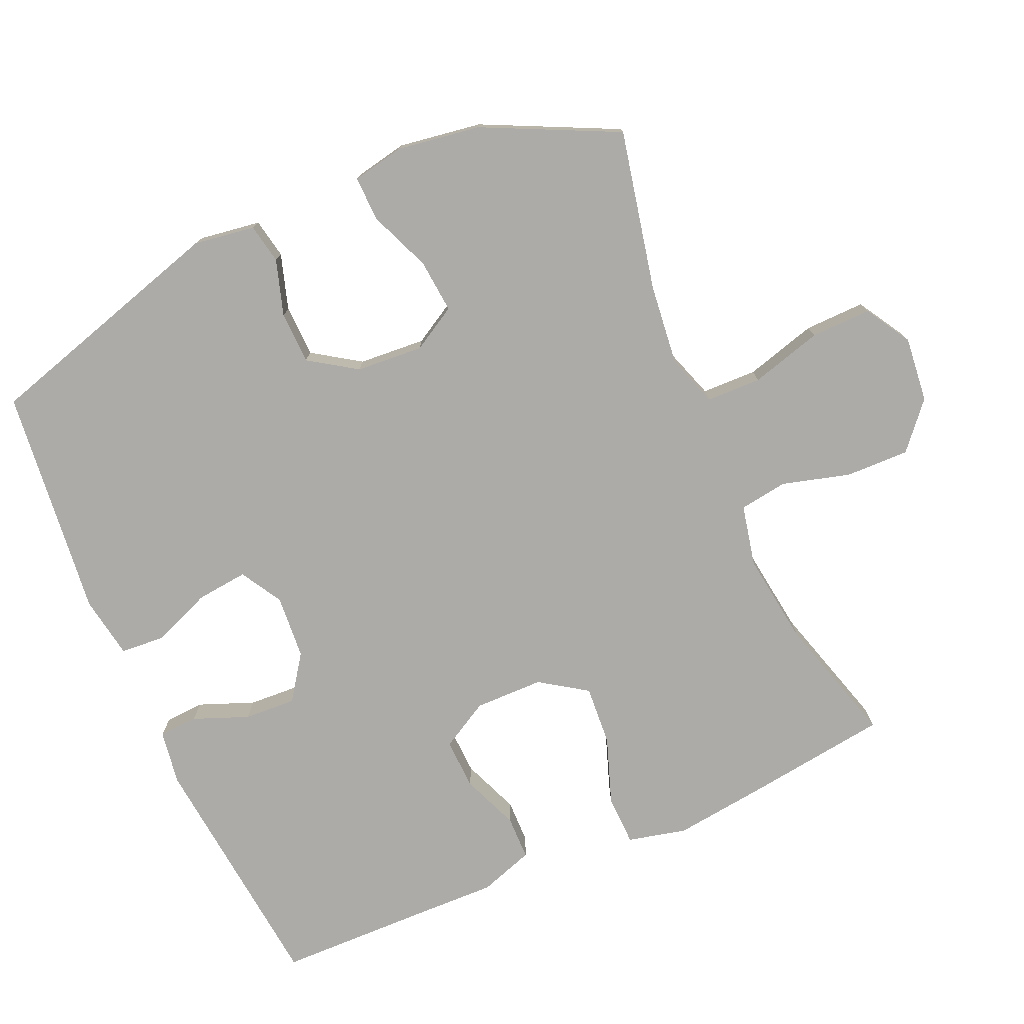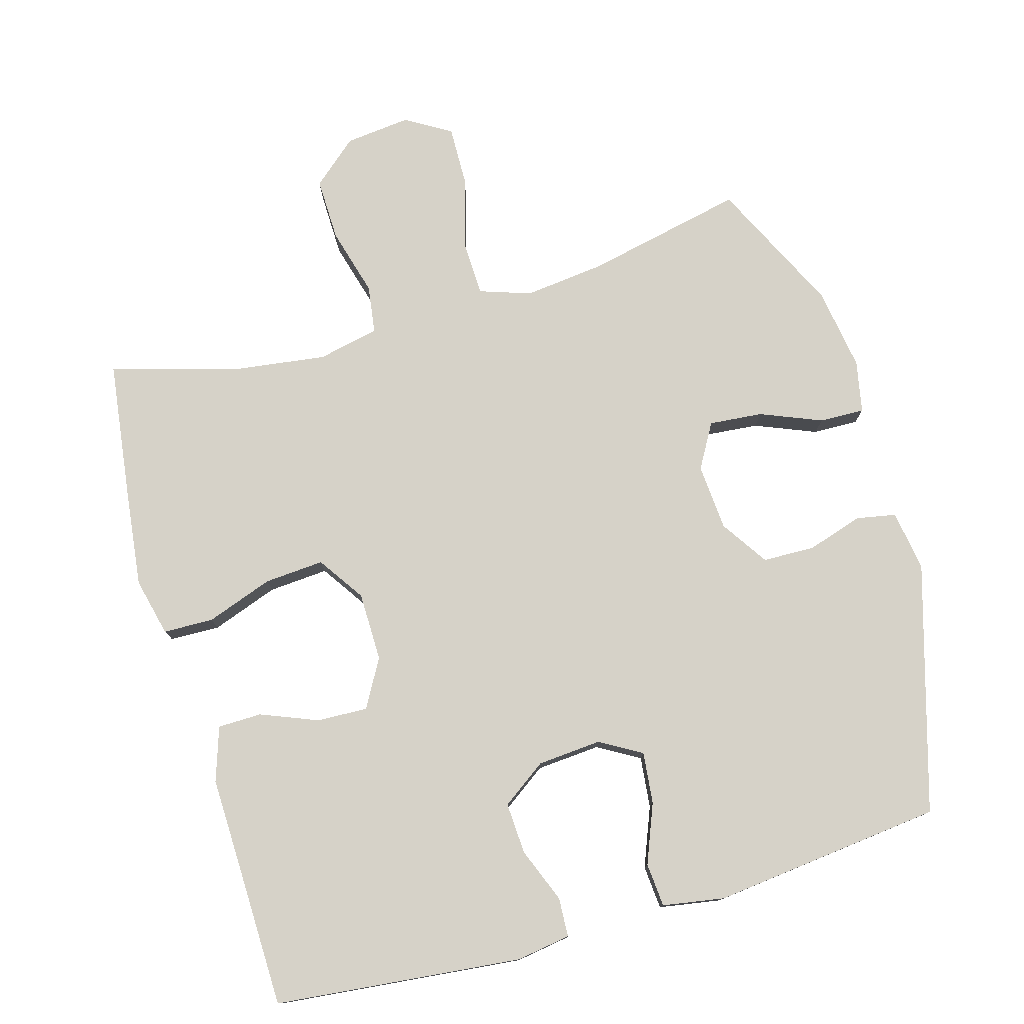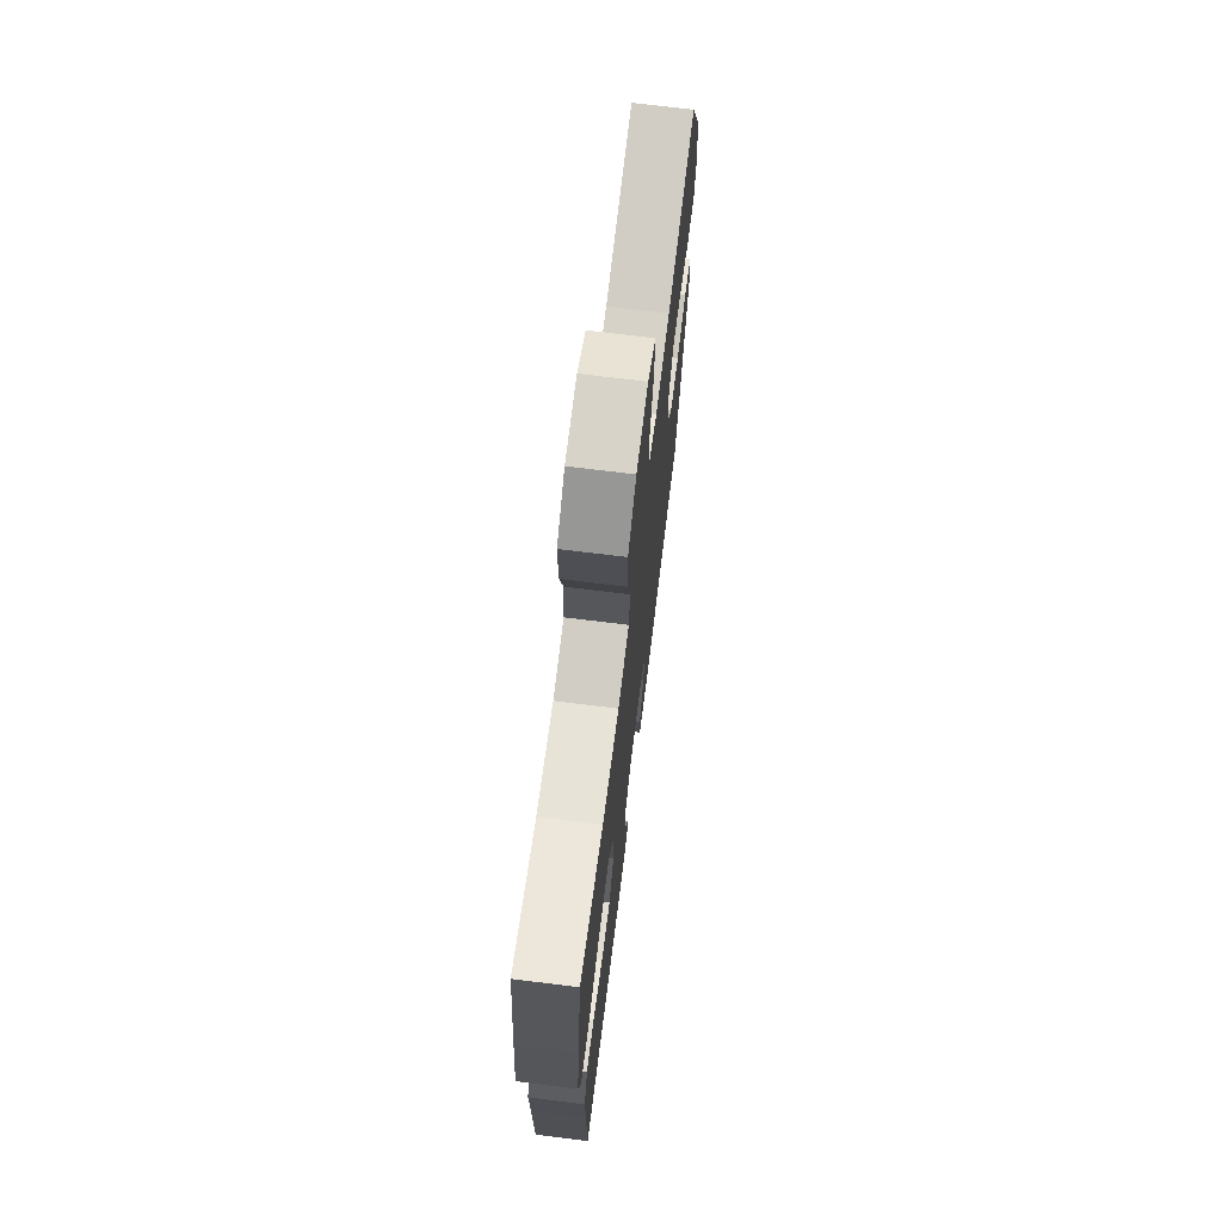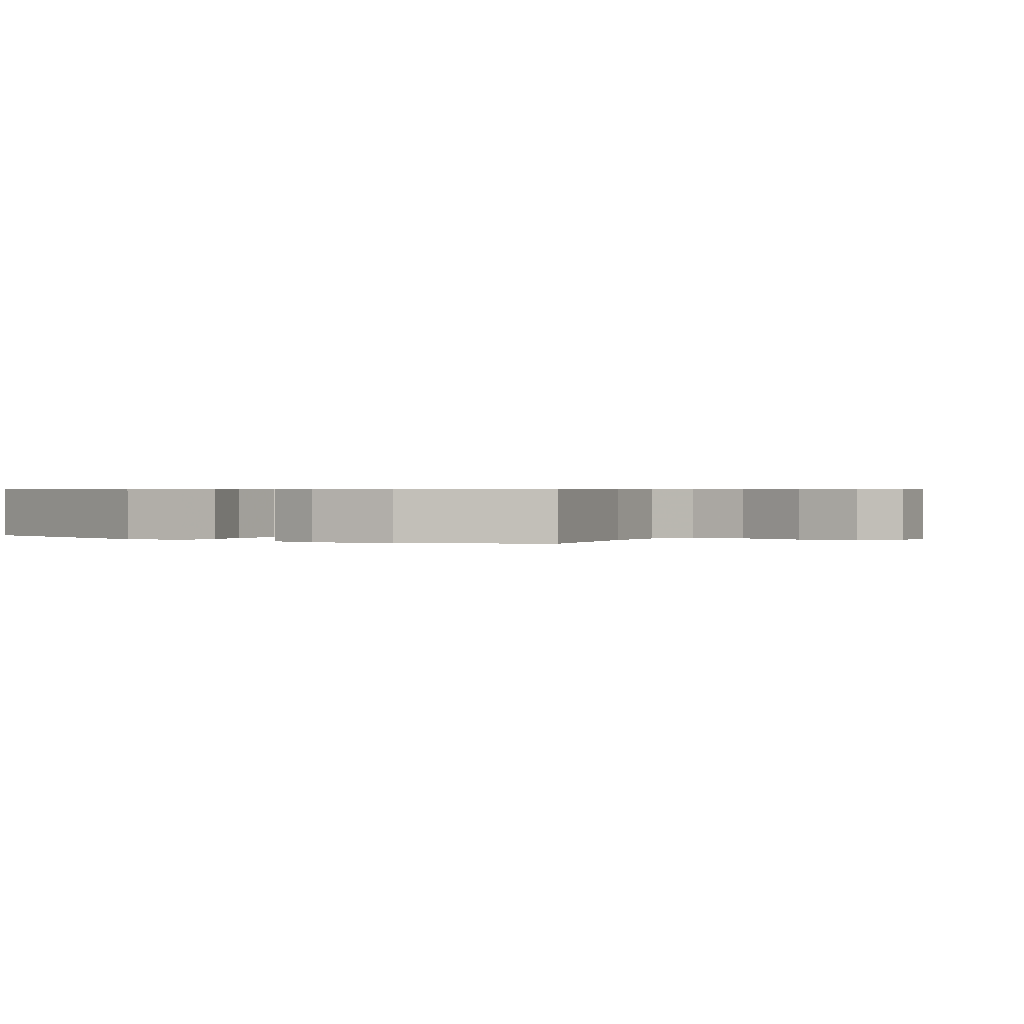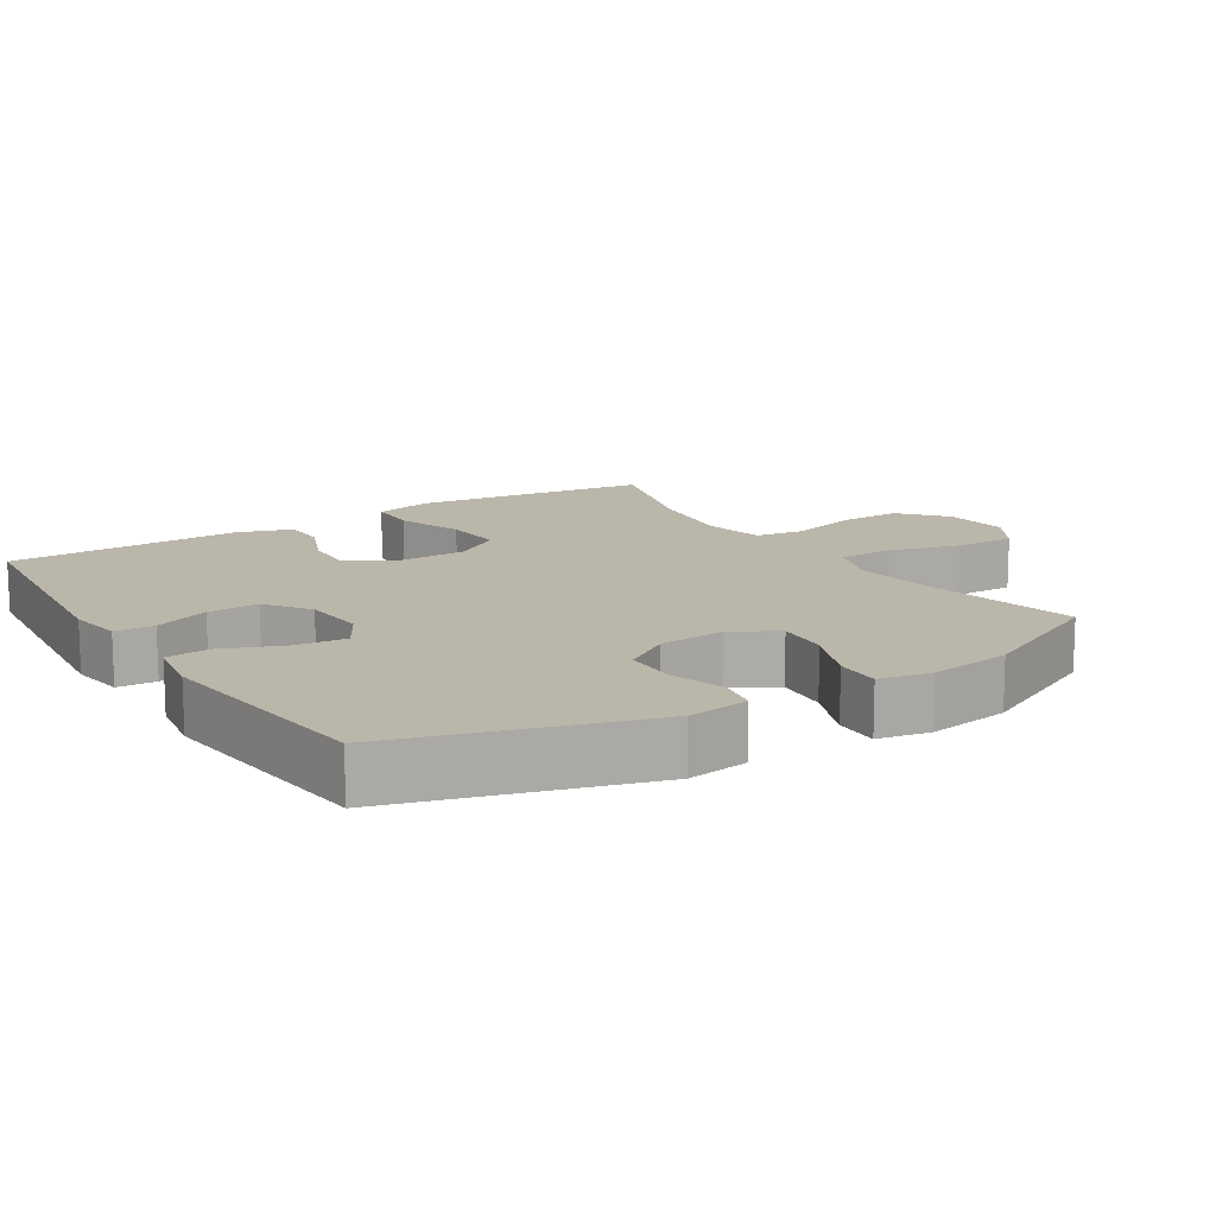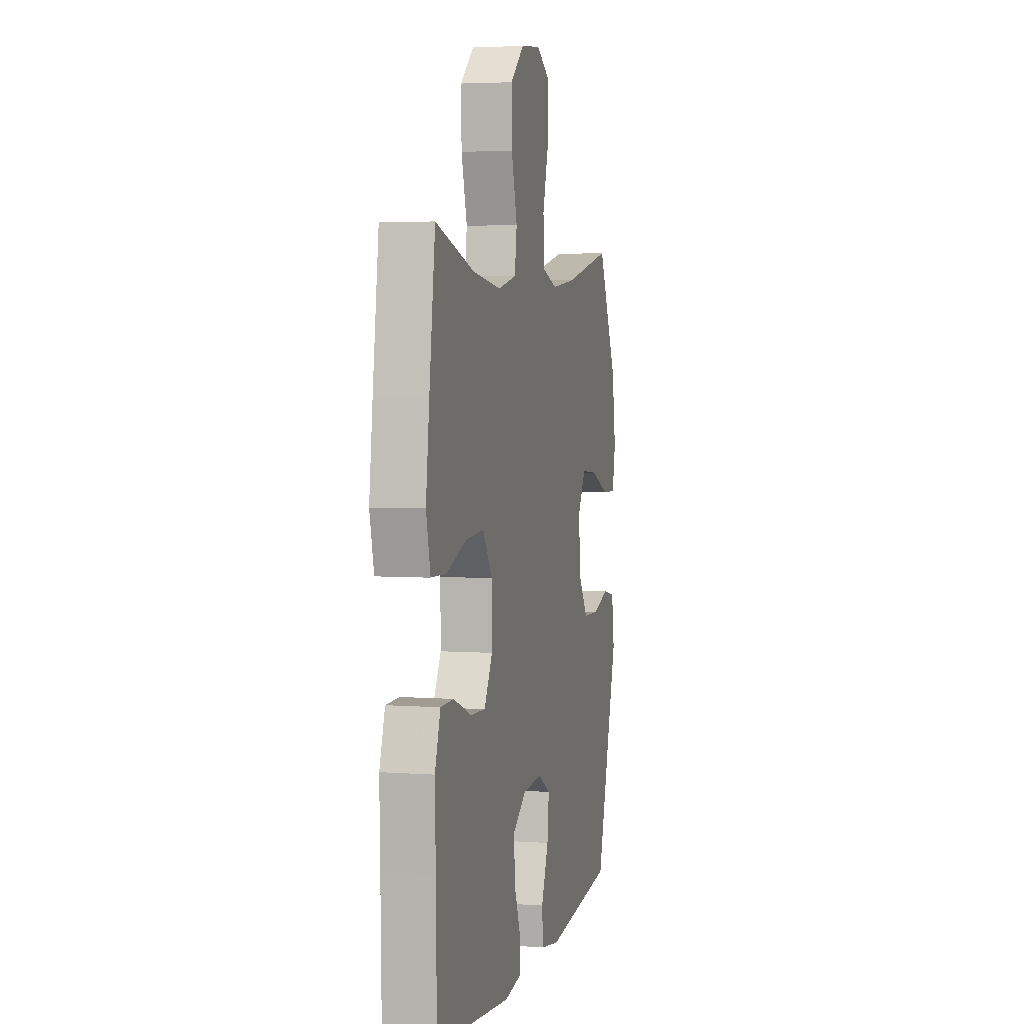
<metadata>
{"format":"obj","ext":"obj","renderer":"f3d","projection":"perspective","resolution":1024,"background":"white","views":[{"elev":-76.5,"azim":-66.3,"up":"+Y"},{"elev":77.5,"azim":163.9,"up":"+Y"},{"elev":70.7,"azim":97.1,"up":"+Z"},{"elev":0.5,"azim":-56.2,"up":"+Y"},{"elev":13.8,"azim":-122.4,"up":"+Y"},{"elev":4.0,"azim":103.6,"up":"+Z"}]}
</metadata>
<code>
v 0.5 0.07 -0.5
v 0.145 0.07 -0.537
v 0.067 0.07 -0.525
v 0.064 0.07 -0.469
v 0.095 0.07 -0.39
v 0.099 0.07 -0.316
v 0.035 0.07 -0.271
v -0.057 0.07 -0.264
v -0.117 0.07 -0.299
v -0.109 0.07 -0.373
v -0.075 0.07 -0.458
v -0.08 0.07 -0.521
v -0.169 0.07 -0.536
v -0.5 0.07 -0.5
v -0.605 0.07 -0.145
v -0.592 0.07 -0.057
v -0.535 0.07 -0.046
v -0.455 0.07 -0.071
v -0.38 0.07 -0.069
v -0.335 0.07 -0.001
v -0.328 0.07 0.095
v -0.365 0.07 0.159
v -0.442 0.07 0.152
v -0.53 0.07 0.116
v -0.595 0.07 0.114
v -0.61 0.07 0.189
v -0.592 0.07 0.308
v -0.5 0.07 0.5
v -0.271 0.07 0.451
v -0.155 0.07 0.438
v -0.081 0.07 0.463
v -0.079 0.07 0.542
v -0.108 0.07 0.645
v -0.11 0.07 0.732
v -0.045 0.07 0.771
v 0.049 0.07 0.761
v 0.114 0.07 0.705
v 0.112 0.07 0.614
v 0.085 0.07 0.516
v 0.095 0.07 0.447
v 0.183 0.07 0.428
v 0.316 0.07 0.446
v 0.5 0.07 0.5
v 0.528 0.07 0.291
v 0.544 0.07 0.161
v 0.524 0.07 0.077
v 0.452 0.07 0.075
v 0.356 0.07 0.109
v 0.27 0.07 0.115
v 0.225 0.07 0.048
v 0.224 0.07 -0.051
v 0.263 0.07 -0.12
v 0.336 0.07 -0.117
v 0.418 0.07 -0.084
v 0.481 0.07 -0.085
v 0.507 0.07 -0.163
v 0.504 0.07 -0.286
v 0.5 0 -0.5
v 0.145 0 -0.537
v 0.067 0 -0.525
v 0.064 0 -0.469
v 0.095 0 -0.39
v 0.099 0 -0.316
v 0.035 0 -0.271
v -0.057 0 -0.264
v -0.117 0 -0.299
v -0.109 0 -0.373
v -0.075 0 -0.458
v -0.08 0 -0.521
v -0.169 0 -0.536
v -0.5 0 -0.5
v -0.605 0 -0.145
v -0.592 0 -0.057
v -0.535 0 -0.046
v -0.455 0 -0.071
v -0.38 0 -0.069
v -0.335 0 -0.001
v -0.328 0 0.095
v -0.365 0 0.159
v -0.442 0 0.152
v -0.53 0 0.116
v -0.595 0 0.114
v -0.61 0 0.189
v -0.592 0 0.308
v -0.5 0 0.5
v -0.271 0 0.451
v -0.155 0 0.438
v -0.081 0 0.463
v -0.079 0 0.542
v -0.108 0 0.645
v -0.11 0 0.732
v -0.045 0 0.771
v 0.049 0 0.761
v 0.114 0 0.705
v 0.112 0 0.614
v 0.085 0 0.516
v 0.095 0 0.447
v 0.183 0 0.428
v 0.316 0 0.446
v 0.5 0 0.5
v 0.528 0 0.291
v 0.544 0 0.161
v 0.524 0 0.077
v 0.452 0 0.075
v 0.356 0 0.109
v 0.27 0 0.115
v 0.225 0 0.048
v 0.224 0 -0.051
v 0.263 0 -0.12
v 0.336 0 -0.117
v 0.418 0 -0.084
v 0.481 0 -0.085
v 0.507 0 -0.163
v 0.504 0 -0.286
f 55 56 57
f 54 55 57
f 53 54 57
f 3 4 5
f 2 3 5
f 1 2 5
f 57 1 5
f 53 57 5
f 52 53 5
f 51 52 5 6
f 50 51 6 7
f 46 47 48
f 45 46 48
f 44 45 48
f 43 44 48
f 42 43 48
f 41 42 48 49
f 40 41 49 50
f 37 38 39
f 36 37 39
f 35 36 39
f 34 35 39
f 33 34 39
f 32 33 39
f 31 32 39 40
f 50 7 8
f 40 50 8
f 31 40 8
f 30 31 8
f 27 28 29
f 26 27 29
f 25 26 29
f 24 25 29
f 23 24 29
f 22 23 29 30
f 16 17 18
f 15 16 18
f 14 15 18
f 13 14 18
f 12 13 18
f 11 12 18
f 10 11 18
f 9 10 18 19
f 8 9 19 20
f 21 22 30 8
f 8 20 21
f 114 113 112
f 114 112 111
f 114 111 110
f 62 61 60
f 62 60 59
f 62 59 58
f 62 58 114
f 62 114 110
f 62 110 109
f 63 62 109 108
f 64 63 108 107
f 105 104 103
f 105 103 102
f 105 102 101
f 105 101 100
f 105 100 99
f 106 105 99 98
f 107 106 98 97
f 96 95 94
f 96 94 93
f 96 93 92
f 96 92 91
f 96 91 90
f 96 90 89
f 97 96 89 88
f 65 64 107
f 65 107 97
f 65 97 88
f 65 88 87
f 86 85 84
f 86 84 83
f 86 83 82
f 86 82 81
f 86 81 80
f 87 86 80 79
f 75 74 73
f 75 73 72
f 75 72 71
f 75 71 70
f 75 70 69
f 75 69 68
f 75 68 67
f 76 75 67 66
f 77 76 66 65
f 65 87 79 78
f 78 77 65
f 1 58 59 2
f 2 59 60 3
f 3 60 61 4
f 4 61 62 5
f 5 62 63 6
f 6 63 64 7
f 7 64 65 8
f 8 65 66 9
f 9 66 67 10
f 10 67 68 11
f 11 68 69 12
f 12 69 70 13
f 13 70 71 14
f 14 71 72 15
f 15 72 73 16
f 16 73 74 17
f 17 74 75 18
f 18 75 76 19
f 19 76 77 20
f 20 77 78 21
f 21 78 79 22
f 22 79 80 23
f 23 80 81 24
f 24 81 82 25
f 25 82 83 26
f 26 83 84 27
f 27 84 85 28
f 28 85 86 29
f 29 86 87 30
f 30 87 88 31
f 31 88 89 32
f 32 89 90 33
f 33 90 91 34
f 34 91 92 35
f 35 92 93 36
f 36 93 94 37
f 37 94 95 38
f 38 95 96 39
f 39 96 97 40
f 40 97 98 41
f 41 98 99 42
f 42 99 100 43
f 43 100 101 44
f 44 101 102 45
f 45 102 103 46
f 46 103 104 47
f 47 104 105 48
f 48 105 106 49
f 49 106 107 50
f 50 107 108 51
f 51 108 109 52
f 52 109 110 53
f 53 110 111 54
f 54 111 112 55
f 55 112 113 56
f 56 113 114 57
f 57 114 58 1

</code>
